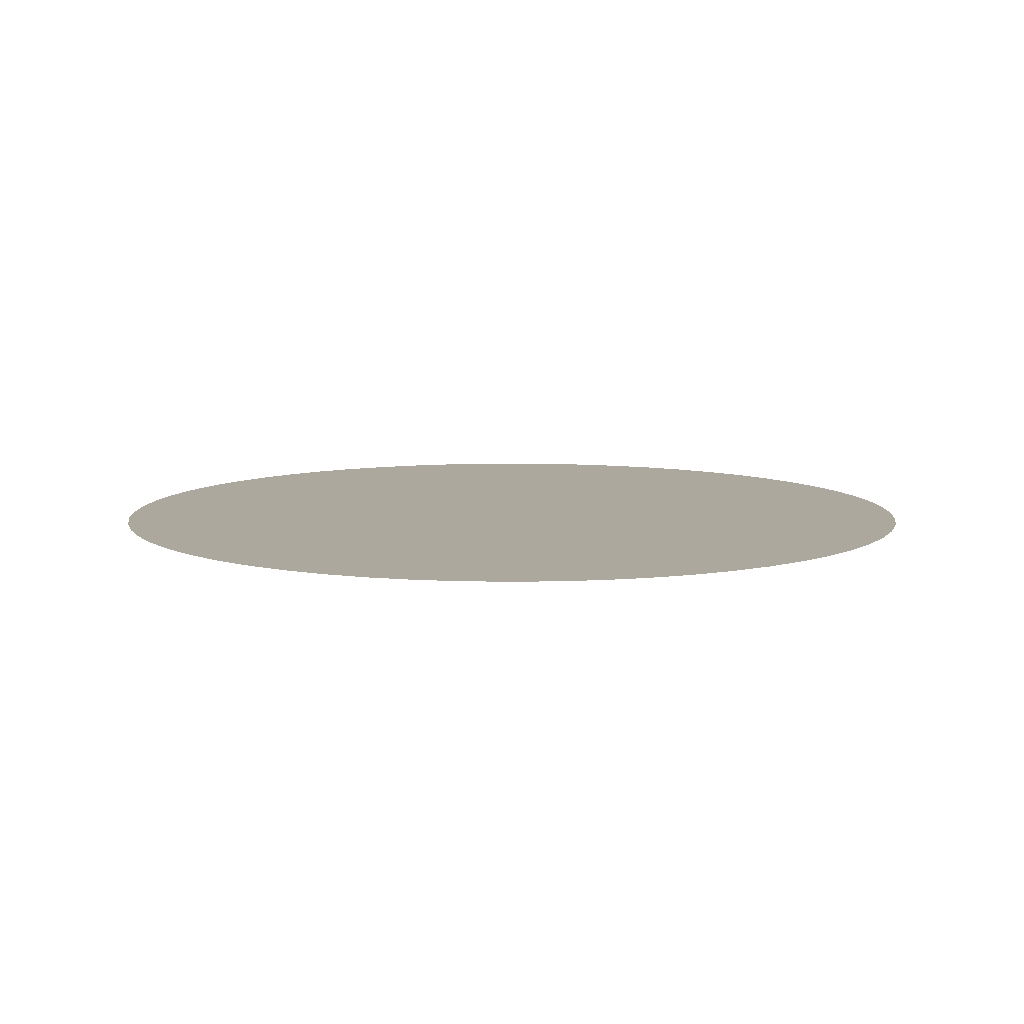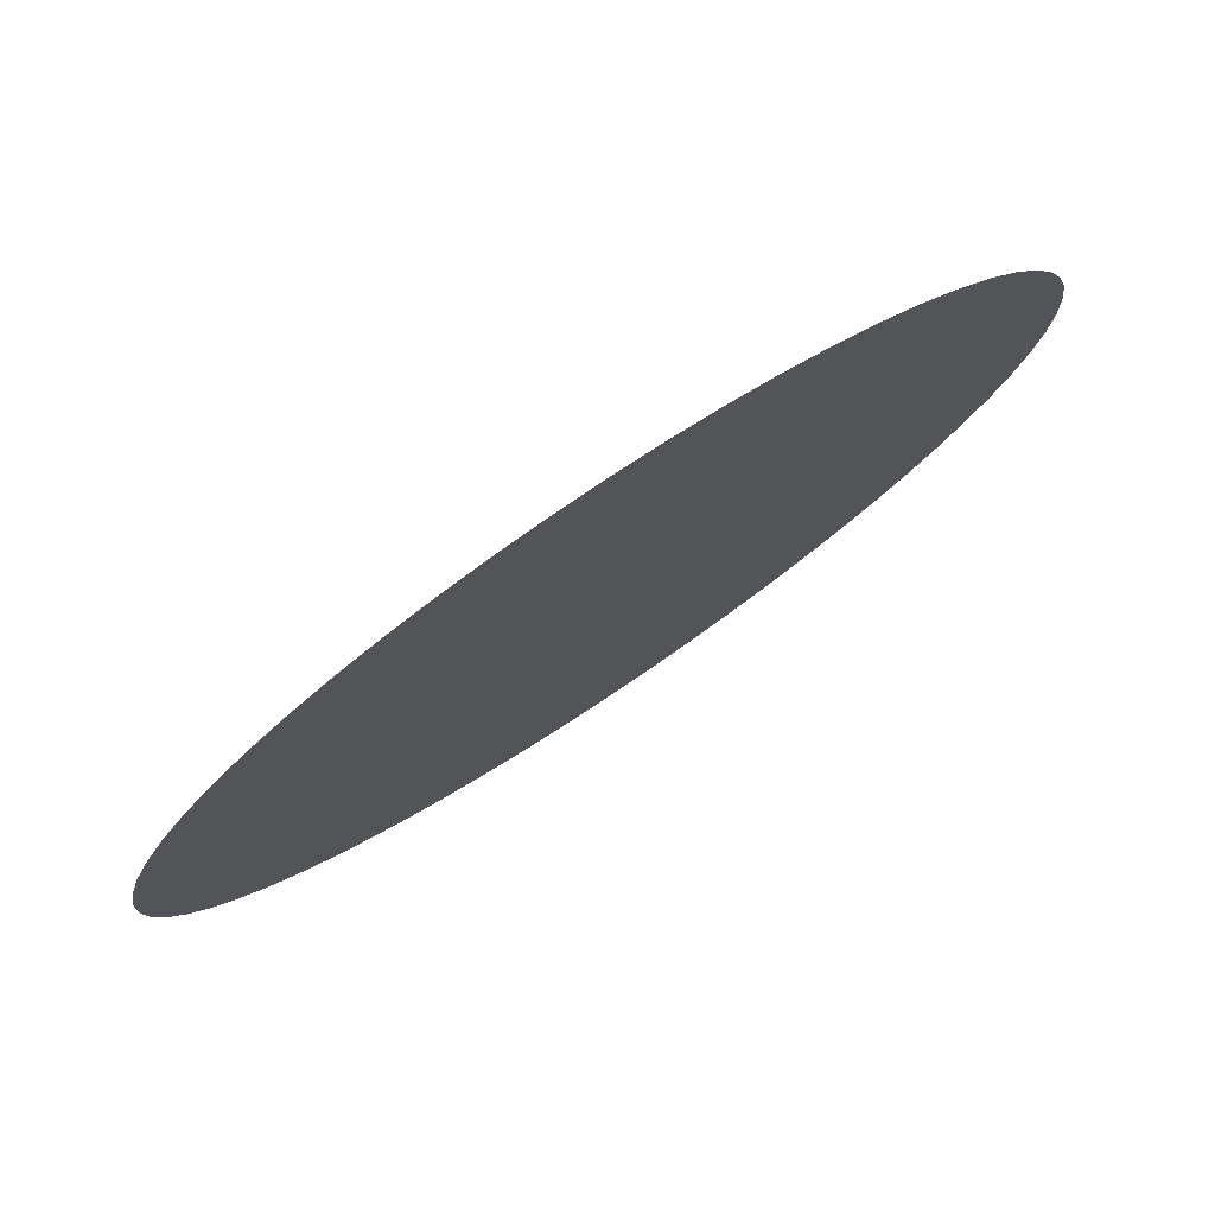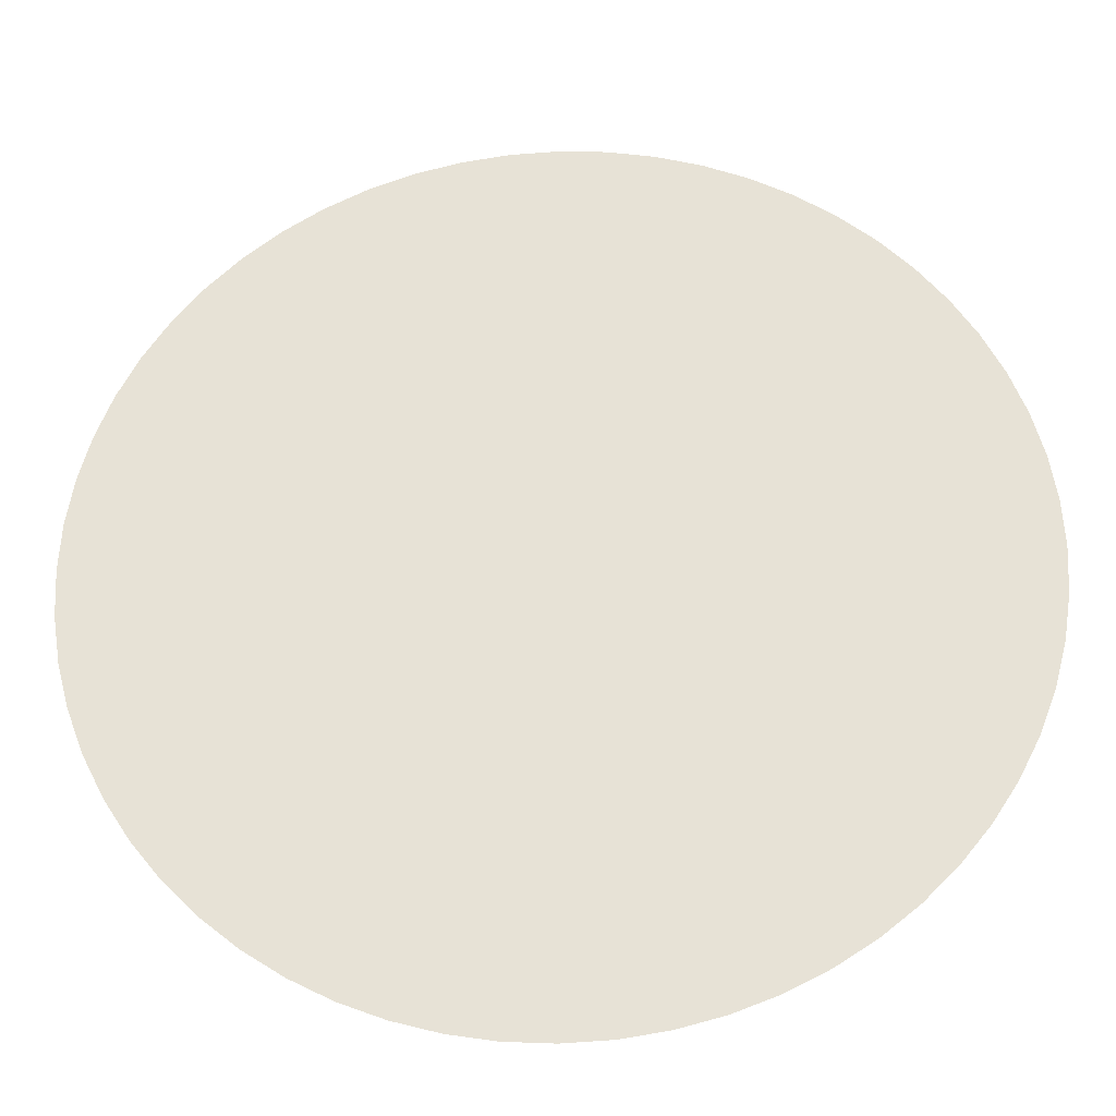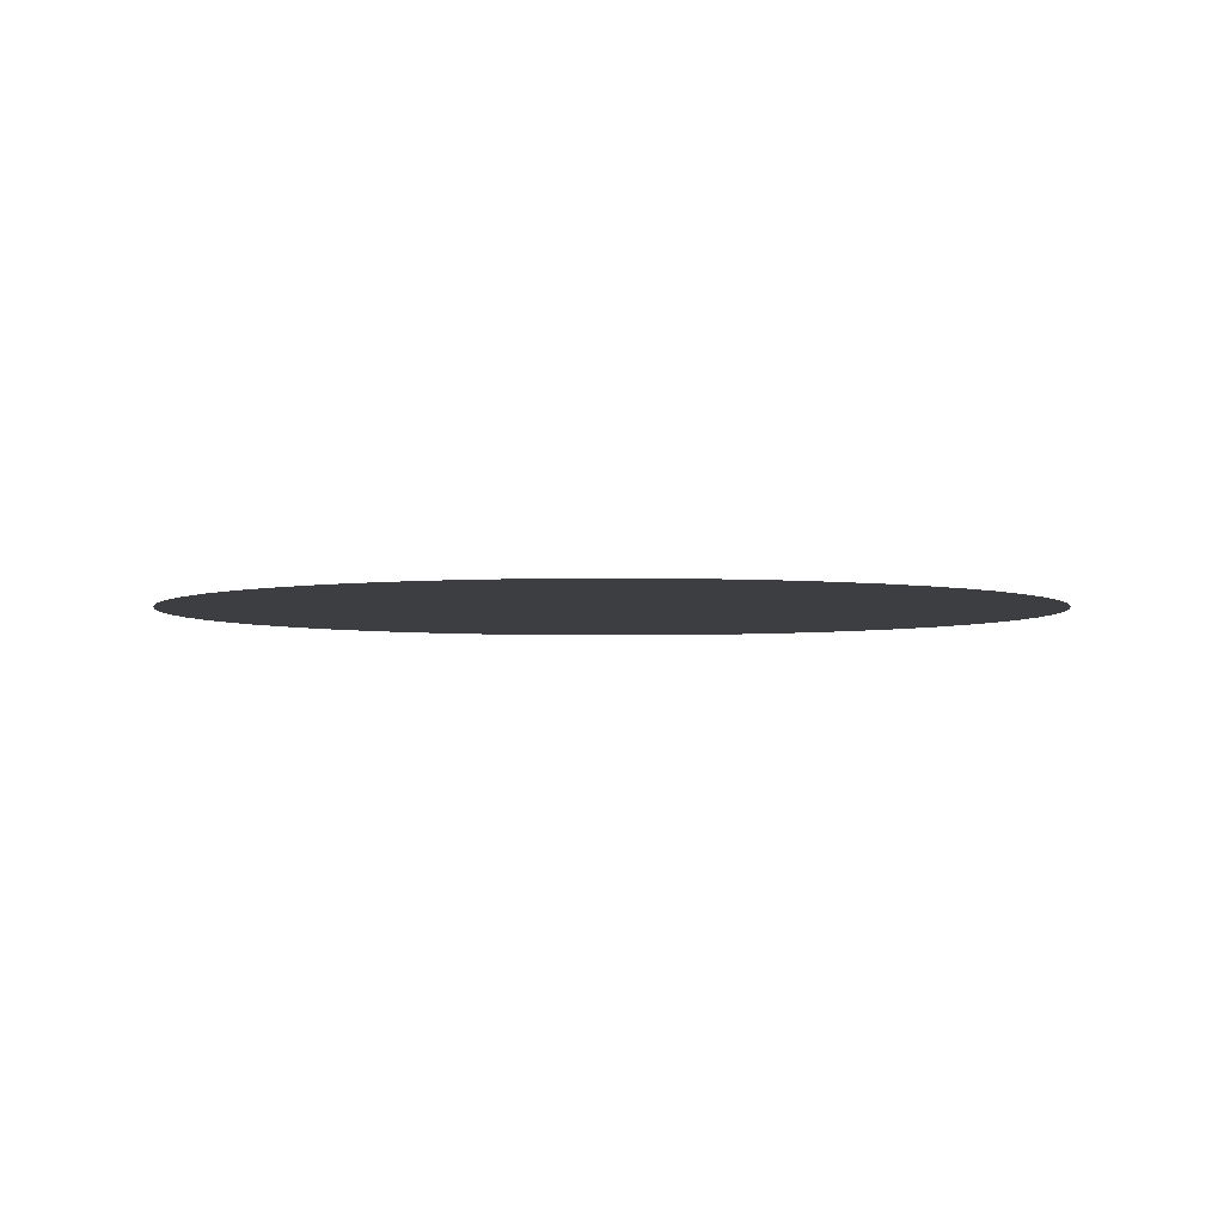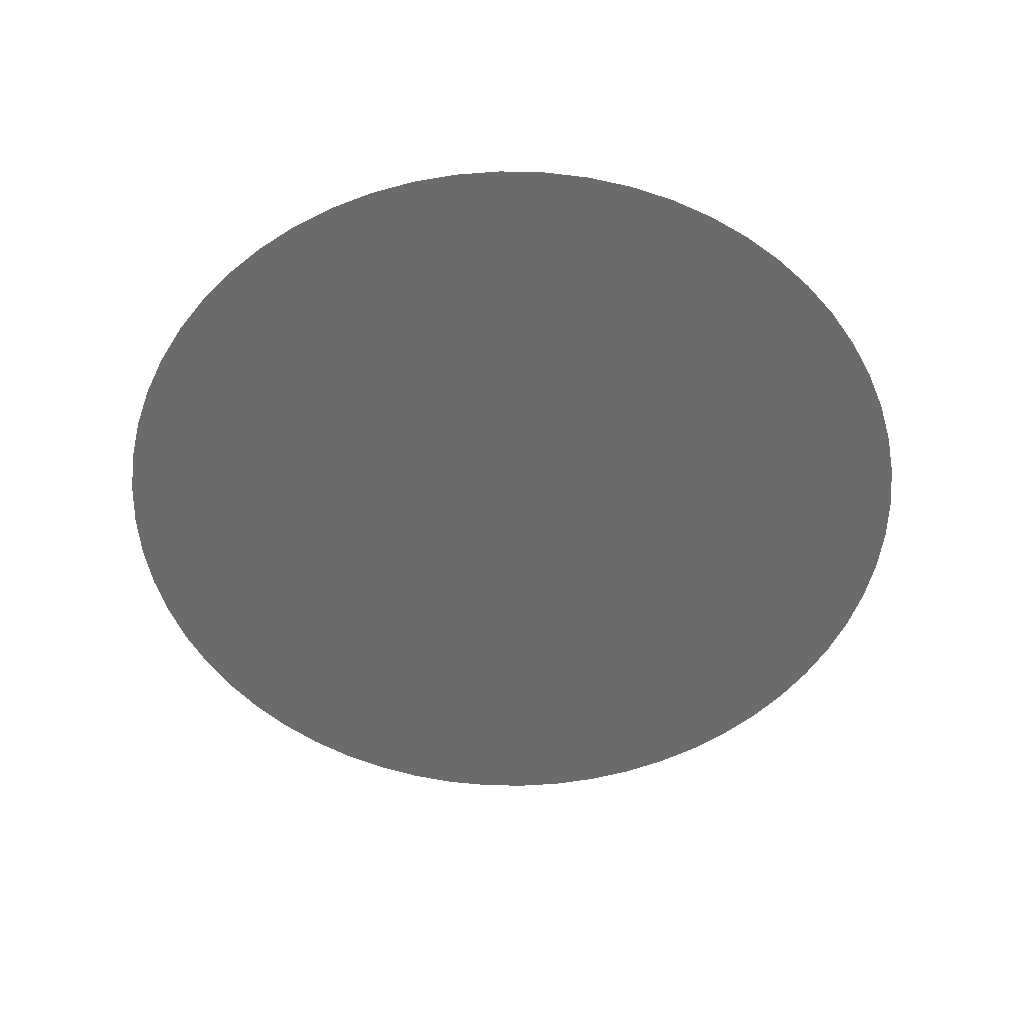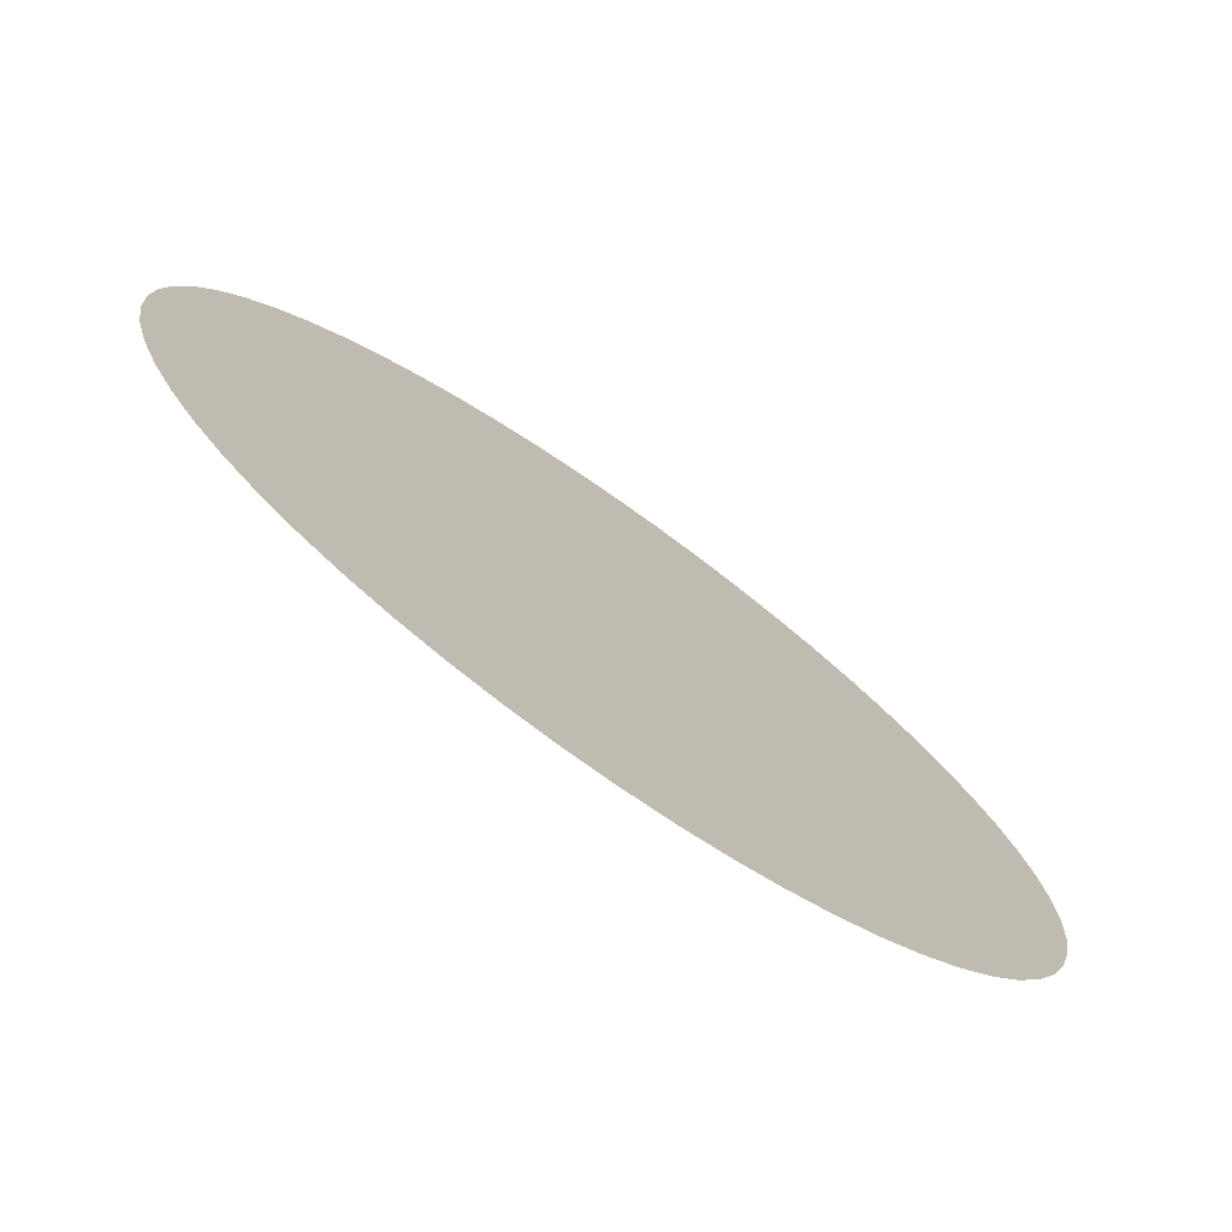
<metadata>
{"format":"obj","ext":"obj","renderer":"f3d","projection":"perspective","resolution":1024,"background":"white","views":[{"elev":8.7,"azim":-47.6,"up":"+Y"},{"elev":78.9,"azim":146.3,"up":"+Z"},{"elev":-29.0,"azim":-177.2,"up":"+Z"},{"elev":-3.5,"azim":-168.3,"up":"+Y"},{"elev":-53.5,"azim":-28.4,"up":"+Y"},{"elev":-75.6,"azim":144.8,"up":"+Z"}]}
</metadata>
<code>
o #ID205
v -0.6699 -0.5662 0.05379
v -0.6699 -0.5662 -0.08286
v -0.6734 -0.5662 -0.01454
v -0.6592 -0.5662 0.1214
v -0.6592 -0.5662 -0.1504
v -0.6415 -0.5662 0.1875
v -0.6415 -0.5662 -0.2165
v -0.6169 -0.5662 0.2513
v -0.6169 -0.5662 -0.2804
v -0.5859 -0.5662 0.3123
v -0.5859 -0.5662 -0.3414
v -0.5486 -0.5662 0.3697
v -0.5486 -0.5662 -0.3987
v -0.5055 -0.5662 0.4228
v -0.5055 -0.5662 -0.4519
v -0.4572 -0.5662 0.4712
v -0.4572 -0.5662 -0.5003
v -0.404 -0.5662 0.5143
v -0.404 -0.5662 -0.5434
v -0.3466 -0.5662 0.5515
v -0.3466 -0.5662 -0.5806
v -0.2857 -0.5662 0.5826
v -0.2857 -0.5662 -0.6117
v -0.2218 -0.5662 0.6071
v -0.2218 -0.5662 -0.6362
v -0.1557 -0.5662 0.6248
v -0.1557 -0.5662 -0.6539
v -0.08811 -0.5662 0.6355
v -0.08811 -0.5662 -0.6646
v -0.01979 -0.5662 0.6391
v -0.01979 -0.5662 -0.6682
v 0.04854 -0.5662 0.6355
v 0.04854 -0.5662 -0.6646
v 0.1161 -0.5662 0.6248
v 0.1161 -0.5662 -0.6539
v 0.1822 -0.5662 0.6071
v 0.1822 -0.5662 -0.6362
v 0.2461 -0.5662 0.5826
v 0.2461 -0.5662 -0.6117
v 0.307 -0.5662 0.5515
v 0.307 -0.5662 -0.5806
v 0.3644 -0.5662 0.5143
v 0.3644 -0.5662 -0.5434
v 0.4176 -0.5662 0.4712
v 0.4176 -0.5662 -0.5003
v 0.466 -0.5662 0.4228
v 0.466 -0.5662 -0.4519
v 0.509 -0.5662 0.3697
v 0.509 -0.5662 -0.3987
v 0.5463 -0.5662 0.3123
v 0.5463 -0.5662 -0.3414
v 0.5774 -0.5662 0.2513
v 0.5774 -0.5662 -0.2804
v 0.6019 -0.5662 0.1875
v 0.6019 -0.5662 -0.2165
v 0.6196 -0.5662 0.1214
v 0.6196 -0.5662 -0.1504
v 0.6303 -0.5662 0.05379
v 0.6303 -0.5662 -0.08286
v 0.6339 -0.5662 -0.01454
v 0.6339 -0.5662 -0.01454
v 0.6303 -0.5662 0.05379
v 0.6303 -0.5662 -0.08286
v 0.6196 -0.5662 -0.1504
v 0.6196 -0.5662 0.1214
v 0.6019 -0.5662 -0.2165
v 0.6019 -0.5662 0.1875
v 0.5774 -0.5662 -0.2804
v 0.5774 -0.5662 0.2513
v 0.5463 -0.5662 -0.3414
v 0.5463 -0.5662 0.3123
v 0.509 -0.5662 -0.3987
v 0.509 -0.5662 0.3697
v 0.466 -0.5662 -0.4519
v 0.466 -0.5662 0.4228
v 0.4176 -0.5662 -0.5003
v 0.4176 -0.5662 0.4712
v 0.3644 -0.5662 -0.5434
v 0.3644 -0.5662 0.5143
v 0.307 -0.5662 -0.5806
v 0.307 -0.5662 0.5515
v 0.2461 -0.5662 -0.6117
v 0.2461 -0.5662 0.5826
v 0.1822 -0.5662 -0.6362
v 0.1822 -0.5662 0.6071
v 0.1161 -0.5662 -0.6539
v 0.1161 -0.5662 0.6248
v 0.04854 -0.5662 -0.6646
v 0.04854 -0.5662 0.6355
v -0.01979 -0.5662 -0.6682
v -0.01979 -0.5662 0.6391
v -0.08811 -0.5662 -0.6646
v -0.08811 -0.5662 0.6355
v -0.1557 -0.5662 -0.6539
v -0.1557 -0.5662 0.6248
v -0.2218 -0.5662 -0.6362
v -0.2218 -0.5662 0.6071
v -0.2857 -0.5662 -0.6117
v -0.2857 -0.5662 0.5826
v -0.3466 -0.5662 -0.5806
v -0.3466 -0.5662 0.5515
v -0.404 -0.5662 -0.5434
v -0.404 -0.5662 0.5143
v -0.4572 -0.5662 -0.5003
v -0.4572 -0.5662 0.4712
v -0.5055 -0.5662 -0.4519
v -0.5055 -0.5662 0.4228
v -0.5486 -0.5662 -0.3987
v -0.5486 -0.5662 0.3697
v -0.5859 -0.5662 -0.3414
v -0.5859 -0.5662 0.3123
v -0.6169 -0.5662 -0.2804
v -0.6169 -0.5662 0.2513
v -0.6415 -0.5662 -0.2165
v -0.6415 -0.5662 0.1875
v -0.6592 -0.5662 -0.1504
v -0.6592 -0.5662 0.1214
v -0.6699 -0.5662 -0.08286
v -0.6699 -0.5662 0.05379
v -0.6734 -0.5662 -0.01454
f 1 2 3
f 2 1 4
f 2 4 5
f 5 4 6
f 5 6 7
f 7 6 8
f 7 8 9
f 9 8 10
f 9 10 11
f 11 10 12
f 11 12 13
f 13 12 14
f 13 14 15
f 15 14 16
f 15 16 17
f 17 16 18
f 17 18 19
f 19 18 20
f 19 20 21
f 21 20 22
f 21 22 23
f 23 22 24
f 23 24 25
f 25 24 26
f 25 26 27
f 27 26 28
f 27 28 29
f 29 28 30
f 29 30 31
f 31 30 32
f 31 32 33
f 33 32 34
f 33 34 35
f 35 34 36
f 35 36 37
f 37 36 38
f 37 38 39
f 39 38 40
f 39 40 41
f 41 40 42
f 41 42 43
f 43 42 44
f 43 44 45
f 45 44 46
f 45 46 47
f 47 46 48
f 47 48 49
f 49 48 50
f 49 50 51
f 51 50 52
f 51 52 53
f 53 52 54
f 53 54 55
f 55 54 56
f 55 56 57
f 57 56 58
f 57 58 59
f 59 58 60
f 61 62 63
f 63 62 64
f 62 65 64
f 64 65 66
f 65 67 66
f 66 67 68
f 67 69 68
f 68 69 70
f 69 71 70
f 70 71 72
f 71 73 72
f 72 73 74
f 73 75 74
f 74 75 76
f 75 77 76
f 76 77 78
f 77 79 78
f 78 79 80
f 79 81 80
f 80 81 82
f 81 83 82
f 82 83 84
f 83 85 84
f 84 85 86
f 85 87 86
f 86 87 88
f 87 89 88
f 88 89 90
f 89 91 90
f 90 91 92
f 91 93 92
f 92 93 94
f 93 95 94
f 94 95 96
f 95 97 96
f 96 97 98
f 97 99 98
f 98 99 100
f 99 101 100
f 100 101 102
f 101 103 102
f 102 103 104
f 103 105 104
f 104 105 106
f 105 107 106
f 106 107 108
f 107 109 108
f 108 109 110
f 109 111 110
f 110 111 112
f 111 113 112
f 112 113 114
f 113 115 114
f 114 115 116
f 115 117 116
f 116 117 118
f 117 119 118
f 120 118 119

</code>
